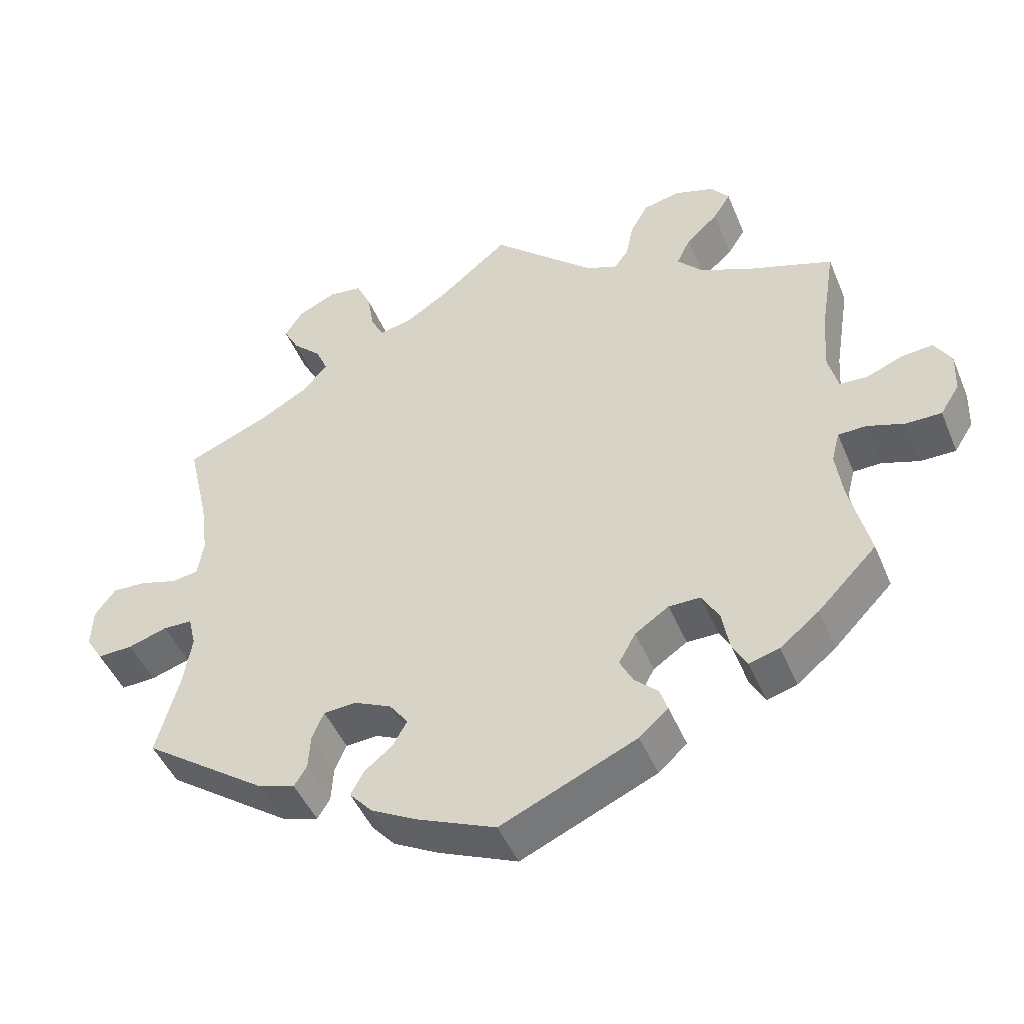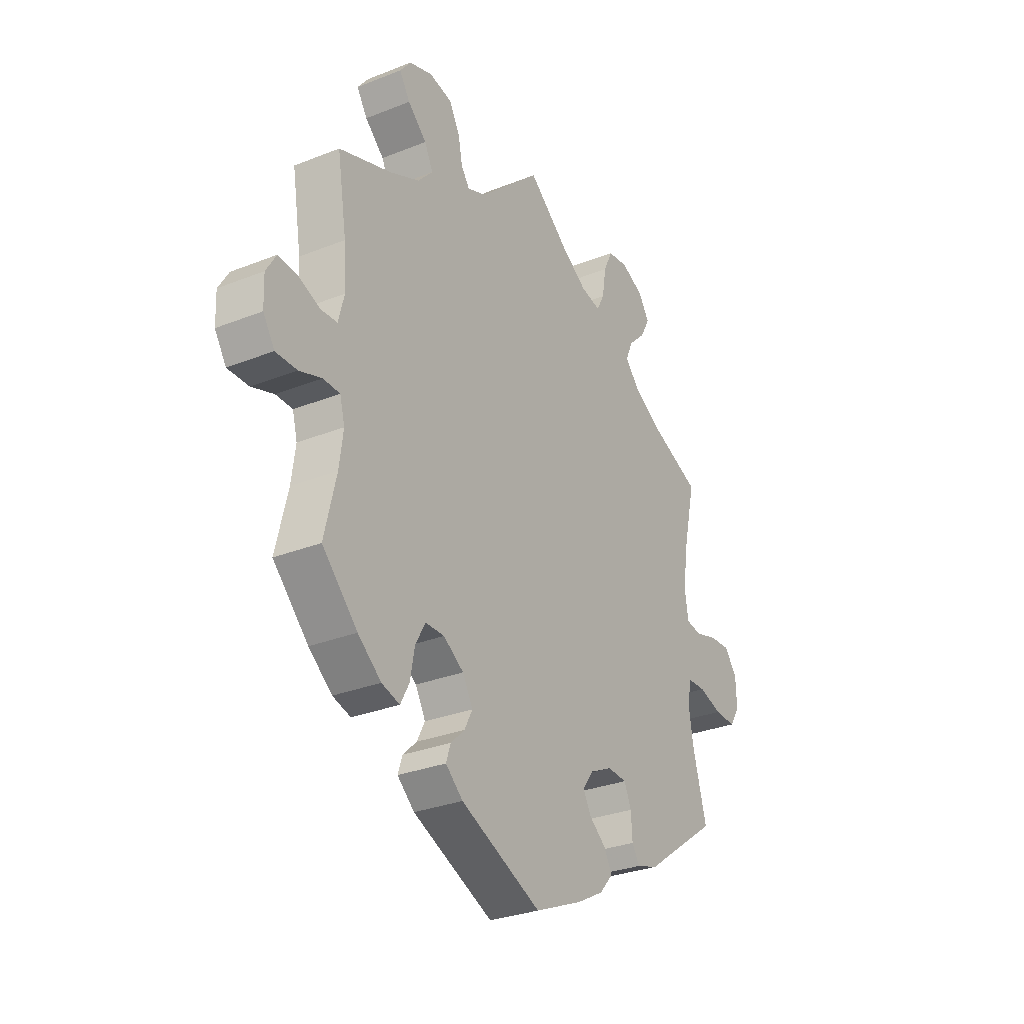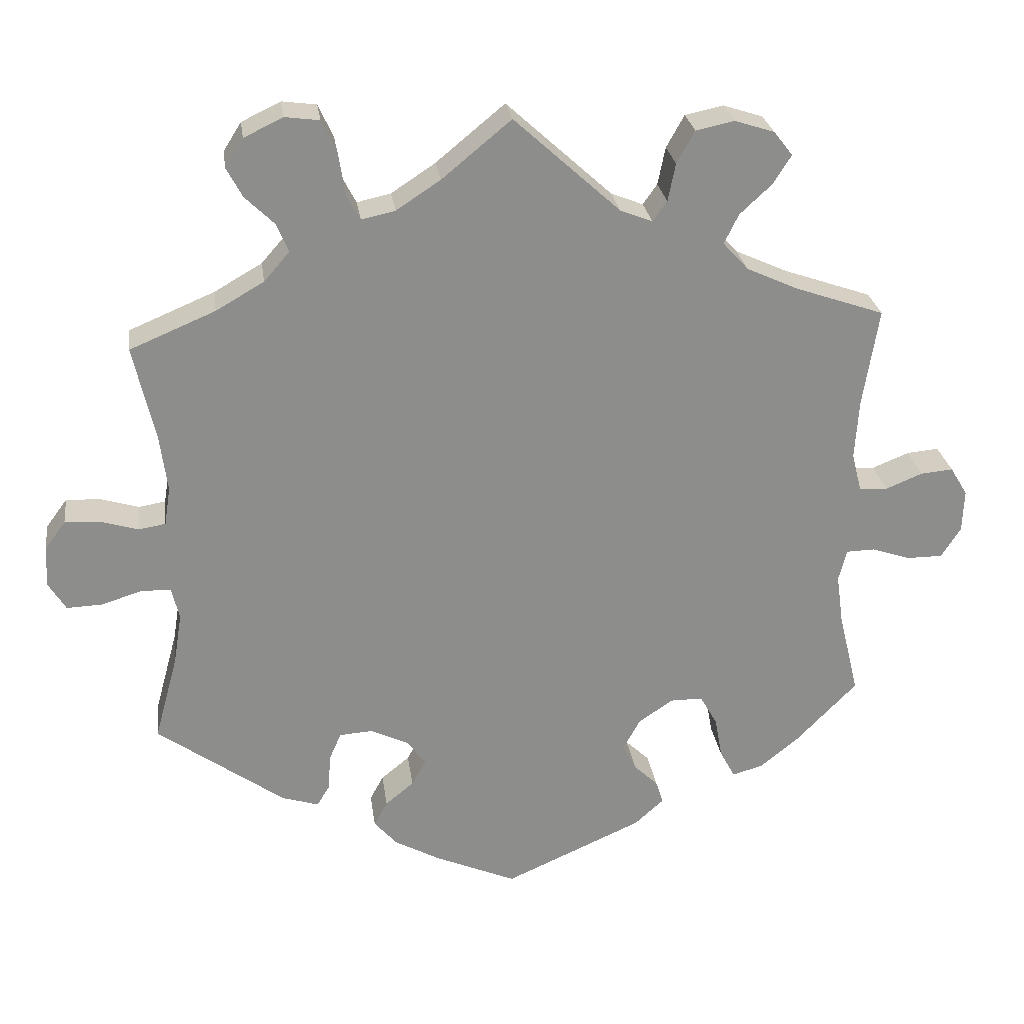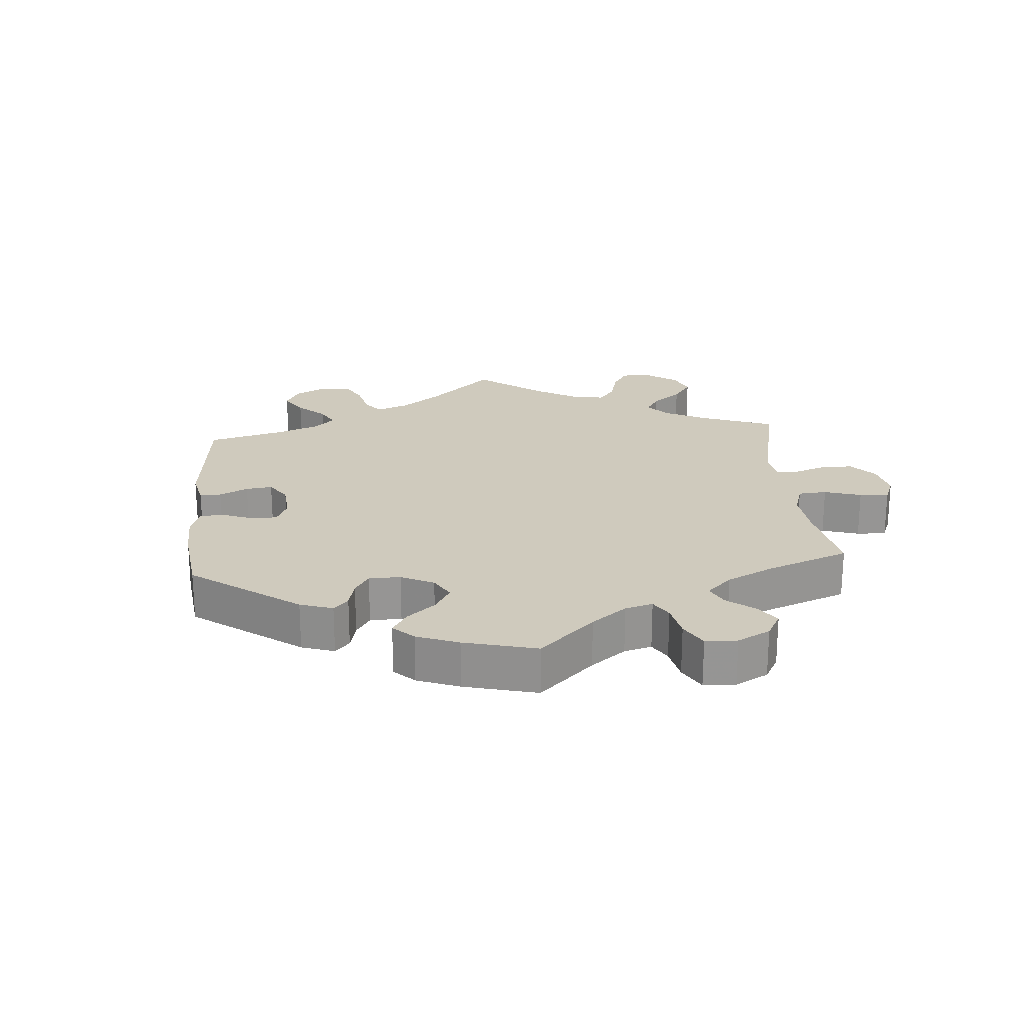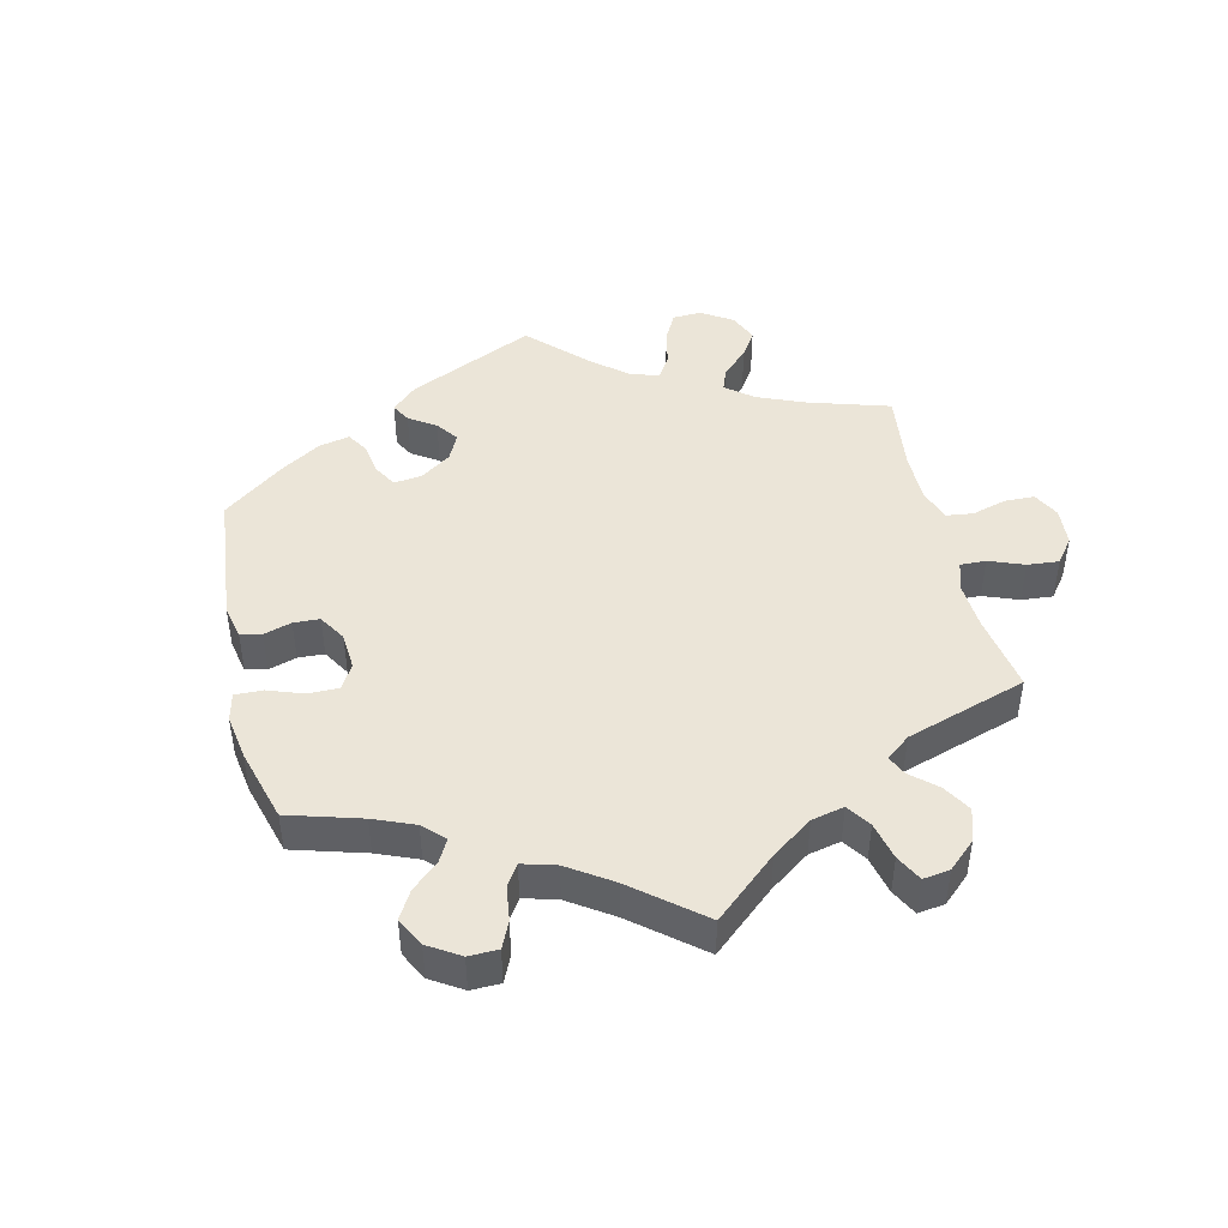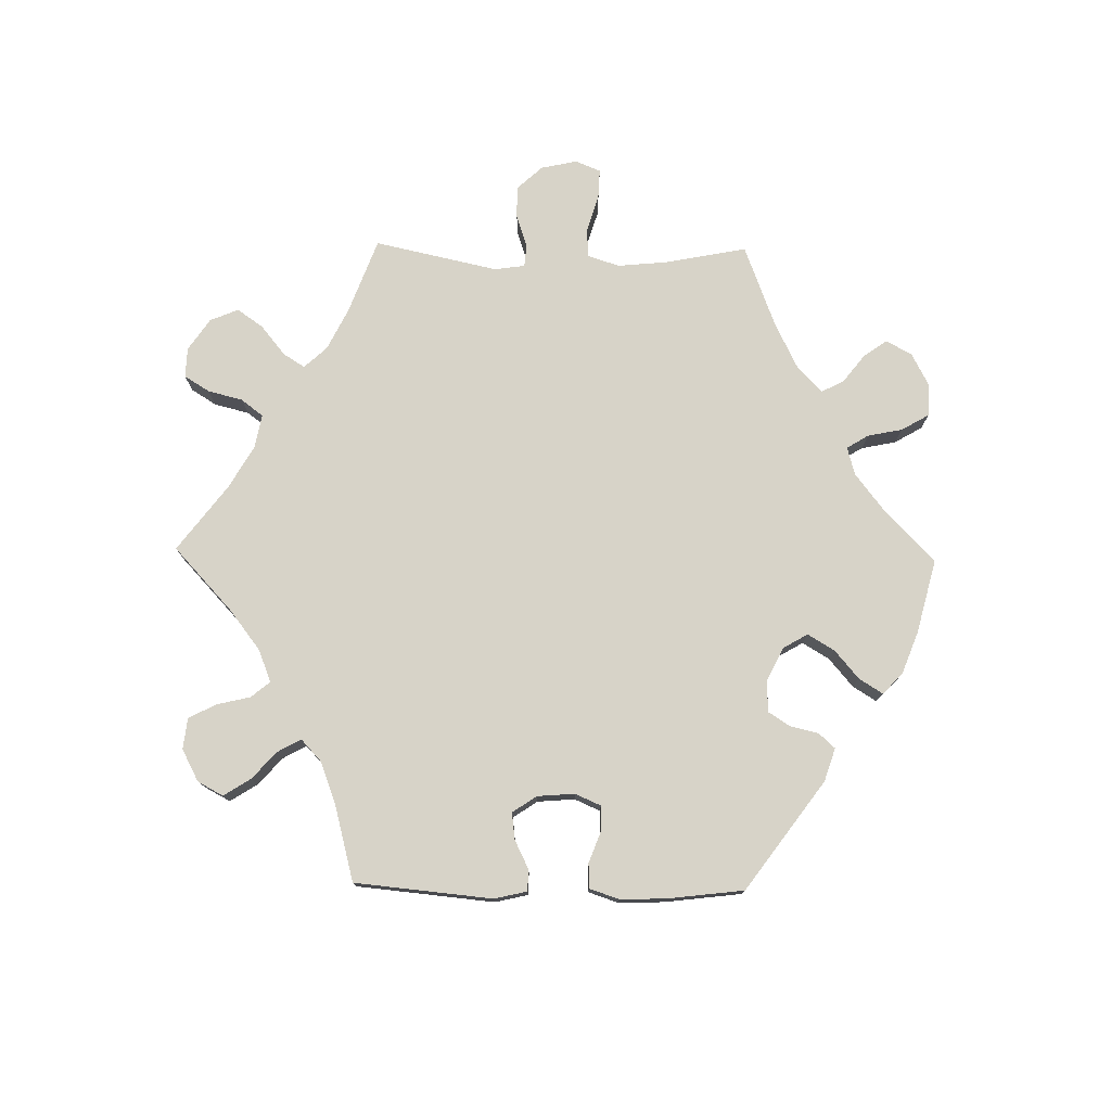
<metadata>
{"format":"obj","ext":"obj","renderer":"f3d","projection":"perspective","resolution":1024,"background":"white","views":[{"elev":-46.8,"azim":-158.0,"up":"+Z"},{"elev":-29.6,"azim":-59.6,"up":"+Z"},{"elev":25.9,"azim":172.3,"up":"+Z"},{"elev":22.8,"azim":-124.7,"up":"+Y"},{"elev":45.7,"azim":-73.2,"up":"+Y"},{"elev":76.9,"azim":151.0,"up":"+Y"}]}
</metadata>
<code>
v 0.472 0.07 0.164
v 0.462 0.07 0.088
v 0.47 0.07 0.037
v 0.506 0.07 0.031
v 0.557 0.07 0.046
v 0.603 0.07 0.048
v 0.631 0.07 0.01
v 0.633 0.07 -0.044
v 0.61 0.07 -0.081
v 0.562 0.07 -0.079
v 0.509 0.07 -0.062
v 0.469 0.07 -0.063
v 0.459 0.07 -0.106
v 0.47 0.07 -0.174
v 0.501 0.07 -0.288
v 0.331 0.07 -0.409
v 0.282 0.07 -0.424
v 0.265 0.07 -0.396
v 0.262 0.07 -0.348
v 0.246 0.07 -0.311
v 0.202 0.07 -0.308
v 0.151 0.07 -0.332
v 0.126 0.07 -0.366
v 0.145 0.07 -0.4
v 0.183 0.07 -0.431
v 0.201 0.07 -0.464
v 0.17 0.07 -0.499
v 0.109 0.07 -0.532
v 0.001 0.07 -0.578
v -0.183 0.07 -0.496
v -0.222 0.07 -0.461
v -0.212 0.07 -0.43
v -0.18 0.07 -0.4
v -0.162 0.07 -0.365
v -0.185 0.07 -0.323
v -0.231 0.07 -0.292
v -0.274 0.07 -0.292
v -0.297 0.07 -0.333
v -0.307 0.07 -0.388
v -0.327 0.07 -0.425
v -0.368 0.07 -0.413
v -0.421 0.07 -0.37
v -0.501 0.07 -0.288
v -0.474 0.07 -0.177
v -0.465 0.07 -0.111
v -0.476 0.07 -0.069
v -0.514 0.07 -0.068
v -0.565 0.07 -0.085
v -0.613 0.07 -0.085
v -0.639 0.07 -0.044
v -0.641 0.07 0.012
v -0.618 0.07 0.05
v -0.575 0.07 0.046
v -0.526 0.07 0.026
v -0.488 0.07 0.028
v -0.475 0.07 0.079
v -0.48 0.07 0.158
v -0.501 0.07 0.289
v -0.382 0.07 0.33
v -0.314 0.07 0.361
v -0.28 0.07 0.398
v -0.299 0.07 0.437
v -0.342 0.07 0.477
v -0.366 0.07 0.515
v -0.341 0.07 0.547
v -0.288 0.07 0.564
v -0.237 0.07 0.553
v -0.213 0.07 0.51
v -0.203 0.07 0.46
v -0.184 0.07 0.433
v -0.141 0.07 0.45
v 0 0.07 0.578
v 0.092 0.07 0.502
v 0.151 0.07 0.463
v 0.196 0.07 0.453
v 0.214 0.07 0.487
v 0.223 0.07 0.543
v 0.243 0.07 0.586
v 0.289 0.07 0.592
v 0.341 0.07 0.567
v 0.365 0.07 0.529
v 0.344 0.07 0.49
v 0.305 0.07 0.452
v 0.289 0.07 0.414
v 0.323 0.07 0.375
v 0.387 0.07 0.338
v 0.501 0.07 0.29
v 0.472 0 0.164
v 0.462 0 0.088
v 0.47 0 0.037
v 0.506 0 0.031
v 0.557 0 0.046
v 0.603 0 0.048
v 0.631 0 0.01
v 0.633 0 -0.044
v 0.61 0 -0.081
v 0.562 0 -0.079
v 0.509 0 -0.062
v 0.469 0 -0.063
v 0.459 0 -0.106
v 0.47 0 -0.174
v 0.501 0 -0.288
v 0.331 0 -0.409
v 0.282 0 -0.424
v 0.265 0 -0.396
v 0.262 0 -0.348
v 0.246 0 -0.311
v 0.202 0 -0.308
v 0.151 0 -0.332
v 0.126 0 -0.366
v 0.145 0 -0.4
v 0.183 0 -0.431
v 0.201 0 -0.464
v 0.17 0 -0.499
v 0.109 0 -0.532
v 0.001 0 -0.578
v -0.183 0 -0.496
v -0.222 0 -0.461
v -0.212 0 -0.43
v -0.18 0 -0.4
v -0.162 0 -0.365
v -0.185 0 -0.323
v -0.231 0 -0.292
v -0.274 0 -0.292
v -0.297 0 -0.333
v -0.307 0 -0.388
v -0.327 0 -0.425
v -0.368 0 -0.413
v -0.421 0 -0.37
v -0.501 0 -0.288
v -0.474 0 -0.177
v -0.465 0 -0.111
v -0.476 0 -0.069
v -0.514 0 -0.068
v -0.565 0 -0.085
v -0.613 0 -0.085
v -0.639 0 -0.044
v -0.641 0 0.012
v -0.618 0 0.05
v -0.575 0 0.046
v -0.526 0 0.026
v -0.488 0 0.028
v -0.475 0 0.079
v -0.48 0 0.158
v -0.501 0 0.289
v -0.382 0 0.33
v -0.314 0 0.361
v -0.28 0 0.398
v -0.299 0 0.437
v -0.342 0 0.477
v -0.366 0 0.515
v -0.341 0 0.547
v -0.288 0 0.564
v -0.237 0 0.553
v -0.213 0 0.51
v -0.203 0 0.46
v -0.184 0 0.433
v -0.141 0 0.45
v 0 0 0.578
v 0.092 0 0.502
v 0.151 0 0.463
v 0.196 0 0.453
v 0.214 0 0.487
v 0.223 0 0.543
v 0.243 0 0.586
v 0.289 0 0.592
v 0.341 0 0.567
v 0.365 0 0.529
v 0.344 0 0.49
v 0.305 0 0.452
v 0.289 0 0.414
v 0.323 0 0.375
v 0.387 0 0.338
v 0.501 0 0.29
f 86 87 1
f 85 86 1 2
f 84 85 2 3
f 80 81 82 83
f 80 83 84
f 79 80 84
f 76 77 78 79
f 75 76 79 84
f 74 75 84 3
f 71 72 73
f 70 71 73 74
f 66 67 68 69
f 66 69 70
f 65 66 70
f 62 63 64 65
f 61 62 65 70
f 60 61 70 74
f 57 58 59
f 56 57 59 60
f 55 56 60 74
f 51 52 53 54
f 51 54 55
f 50 51 55
f 47 48 49 50
f 46 47 50 55
f 45 46 55 74
f 41 42 43 44
f 38 39 40 41
f 37 38 41 44
f 36 37 44 45
f 30 31 32 33
f 30 33 34
f 29 30 34
f 28 29 34 35
f 24 25 26 27
f 23 24 27 28
f 16 17 18 19
f 14 15 16 19
f 13 14 19 20
f 12 13 20 21
f 8 9 10 11
f 8 11 12
f 7 8 12
f 4 5 6 7
f 3 4 7 12
f 35 36 45 74
f 23 28 35 74
f 22 23 74
f 21 22 74
f 3 12 21 74
f 88 174 173
f 89 88 173 172
f 90 89 172 171
f 170 169 168 167
f 171 170 167
f 171 167 166
f 166 165 164 163
f 171 166 163 162
f 90 171 162 161
f 160 159 158
f 161 160 158 157
f 156 155 154 153
f 157 156 153
f 157 153 152
f 152 151 150 149
f 157 152 149 148
f 161 157 148 147
f 146 145 144
f 147 146 144 143
f 161 147 143 142
f 141 140 139 138
f 142 141 138
f 142 138 137
f 137 136 135 134
f 142 137 134 133
f 161 142 133 132
f 131 130 129 128
f 128 127 126 125
f 131 128 125 124
f 132 131 124 123
f 120 119 118 117
f 121 120 117
f 121 117 116
f 122 121 116 115
f 114 113 112 111
f 115 114 111 110
f 106 105 104 103
f 106 103 102 101
f 107 106 101 100
f 108 107 100 99
f 98 97 96 95
f 99 98 95
f 99 95 94
f 94 93 92 91
f 99 94 91 90
f 161 132 123 122
f 161 122 115 110
f 161 110 109
f 161 109 108
f 161 108 99 90
f 1 88 89 2
f 2 89 90 3
f 3 90 91 4
f 4 91 92 5
f 5 92 93 6
f 6 93 94 7
f 7 94 95 8
f 8 95 96 9
f 9 96 97 10
f 10 97 98 11
f 11 98 99 12
f 12 99 100 13
f 13 100 101 14
f 14 101 102 15
f 15 102 103 16
f 16 103 104 17
f 17 104 105 18
f 18 105 106 19
f 19 106 107 20
f 20 107 108 21
f 21 108 109 22
f 22 109 110 23
f 23 110 111 24
f 24 111 112 25
f 25 112 113 26
f 26 113 114 27
f 27 114 115 28
f 28 115 116 29
f 29 116 117 30
f 30 117 118 31
f 31 118 119 32
f 32 119 120 33
f 33 120 121 34
f 34 121 122 35
f 35 122 123 36
f 36 123 124 37
f 37 124 125 38
f 38 125 126 39
f 39 126 127 40
f 40 127 128 41
f 41 128 129 42
f 42 129 130 43
f 43 130 131 44
f 44 131 132 45
f 45 132 133 46
f 46 133 134 47
f 47 134 135 48
f 48 135 136 49
f 49 136 137 50
f 50 137 138 51
f 51 138 139 52
f 52 139 140 53
f 53 140 141 54
f 54 141 142 55
f 55 142 143 56
f 56 143 144 57
f 57 144 145 58
f 58 145 146 59
f 59 146 147 60
f 60 147 148 61
f 61 148 149 62
f 62 149 150 63
f 63 150 151 64
f 64 151 152 65
f 65 152 153 66
f 66 153 154 67
f 67 154 155 68
f 68 155 156 69
f 69 156 157 70
f 70 157 158 71
f 71 158 159 72
f 72 159 160 73
f 73 160 161 74
f 74 161 162 75
f 75 162 163 76
f 76 163 164 77
f 77 164 165 78
f 78 165 166 79
f 79 166 167 80
f 80 167 168 81
f 81 168 169 82
f 82 169 170 83
f 83 170 171 84
f 84 171 172 85
f 85 172 173 86
f 86 173 174 87
f 87 174 88 1

</code>
